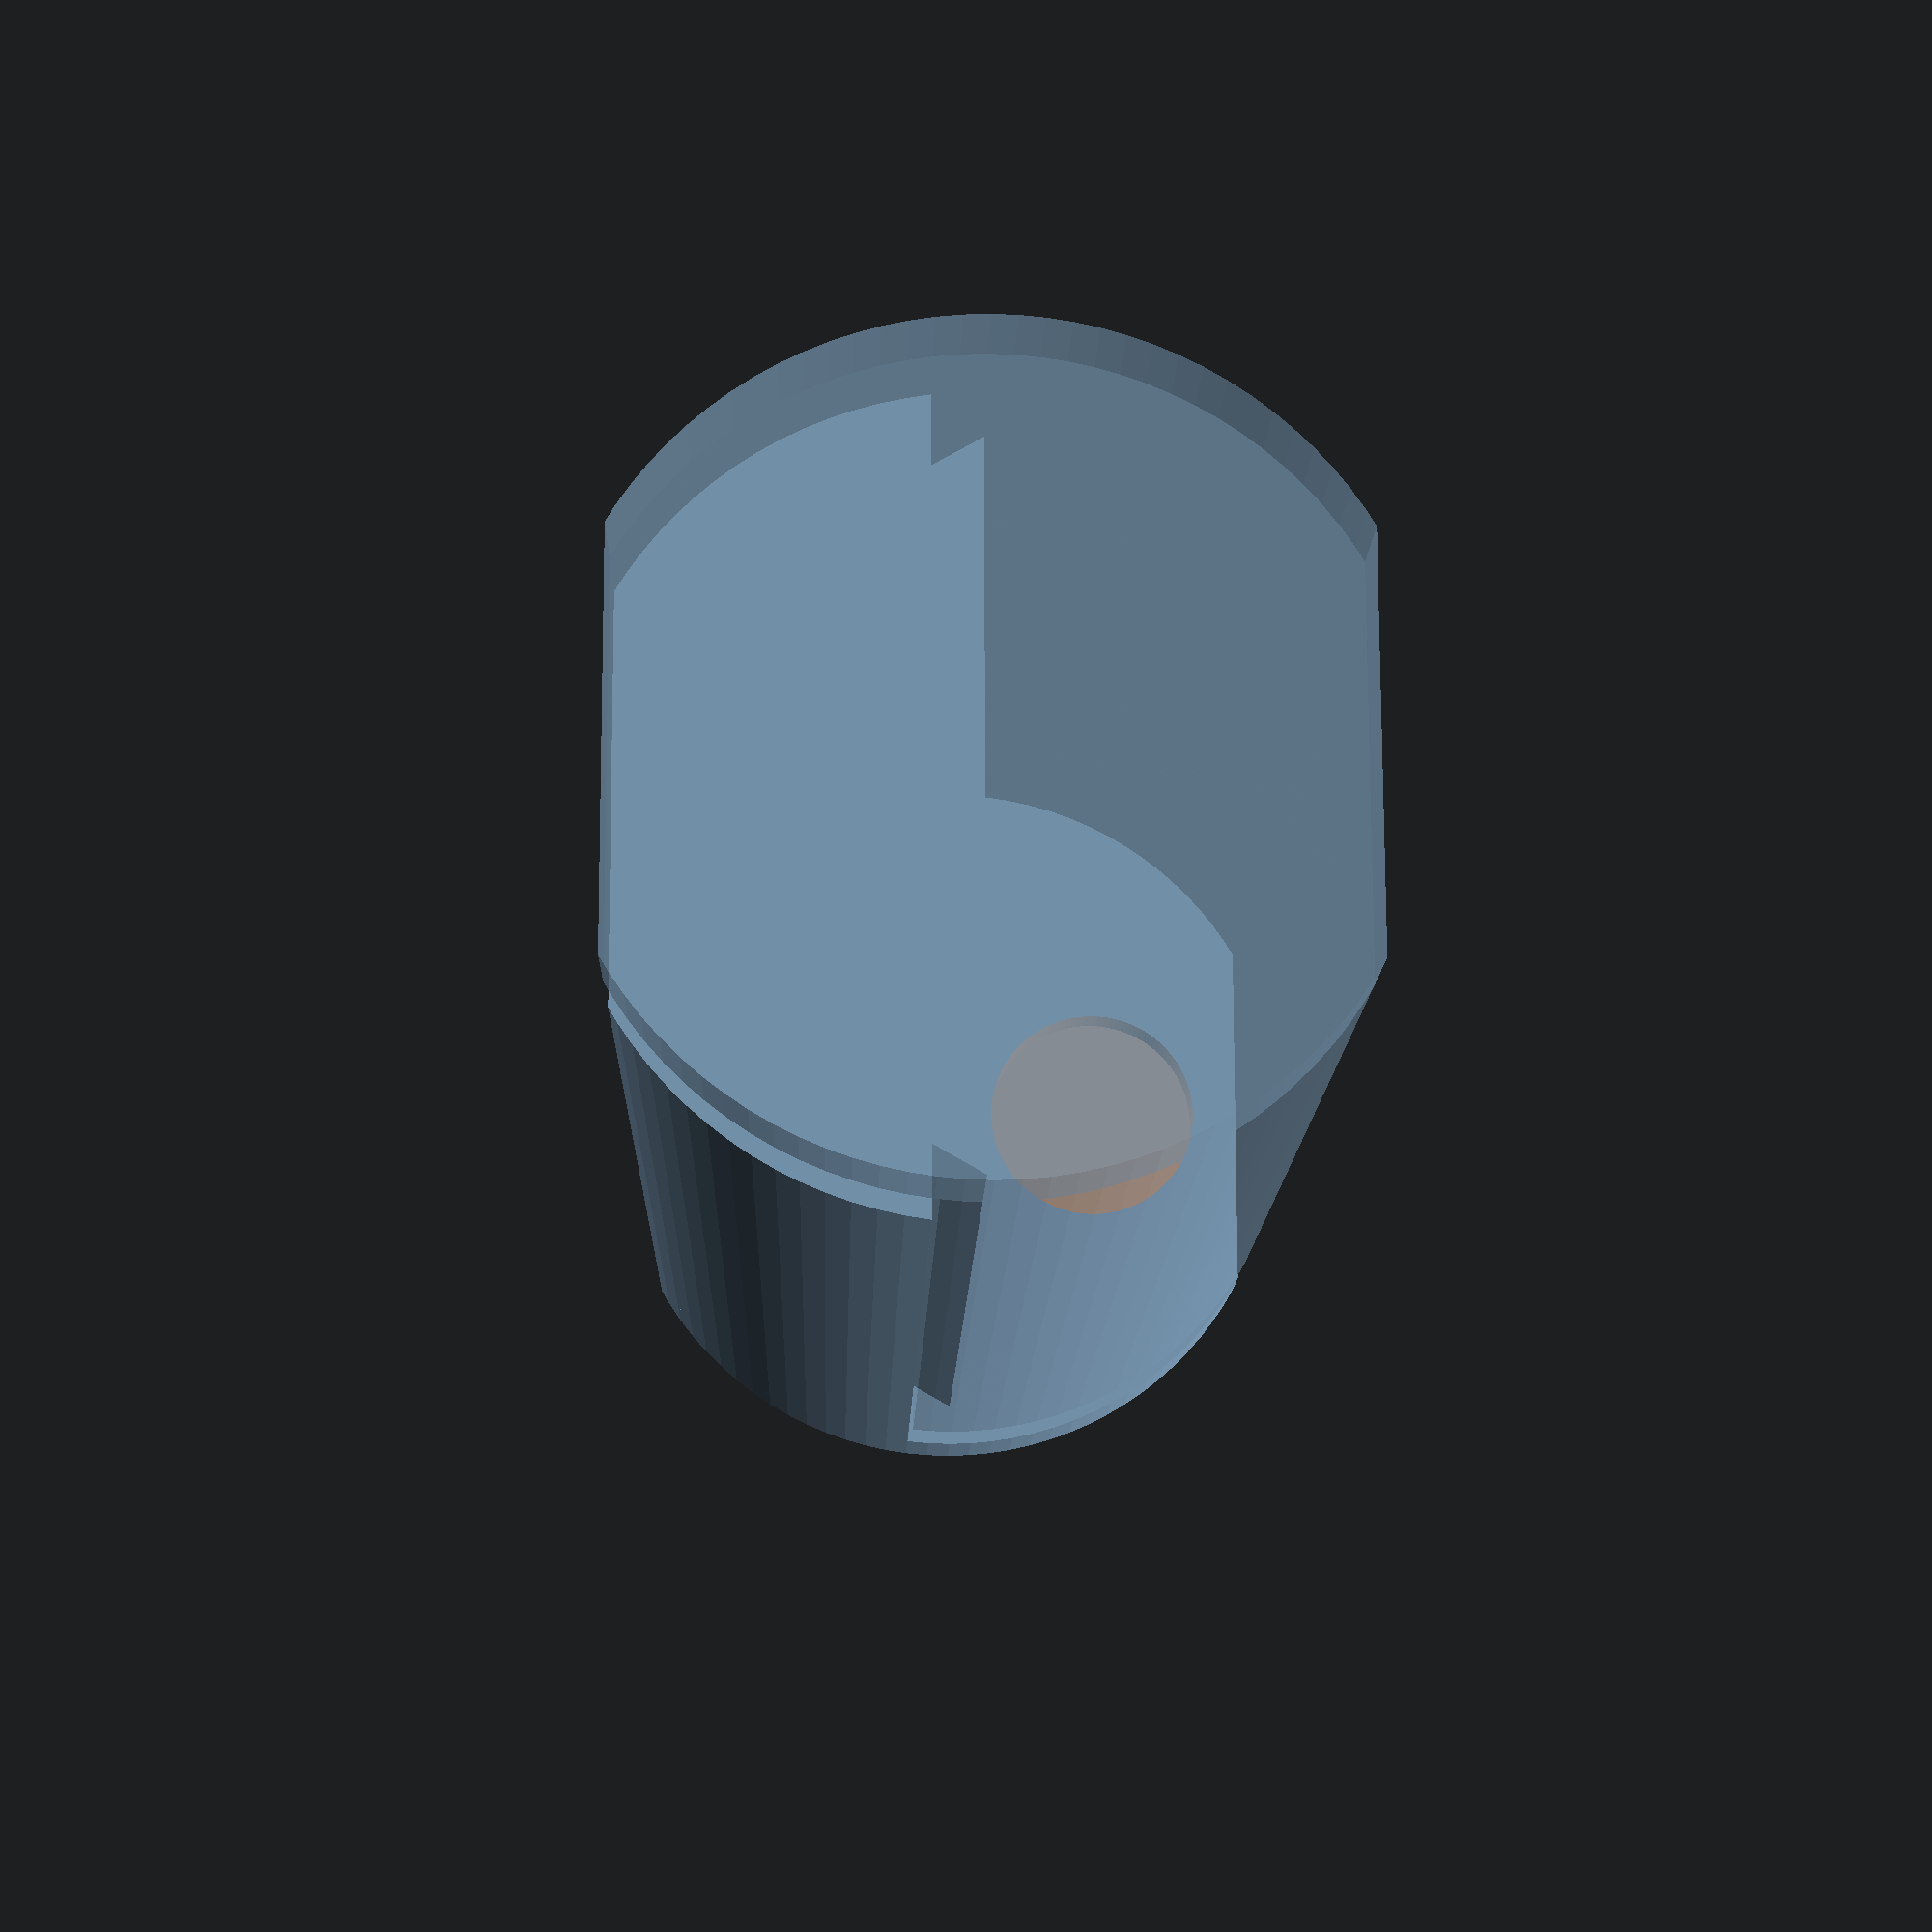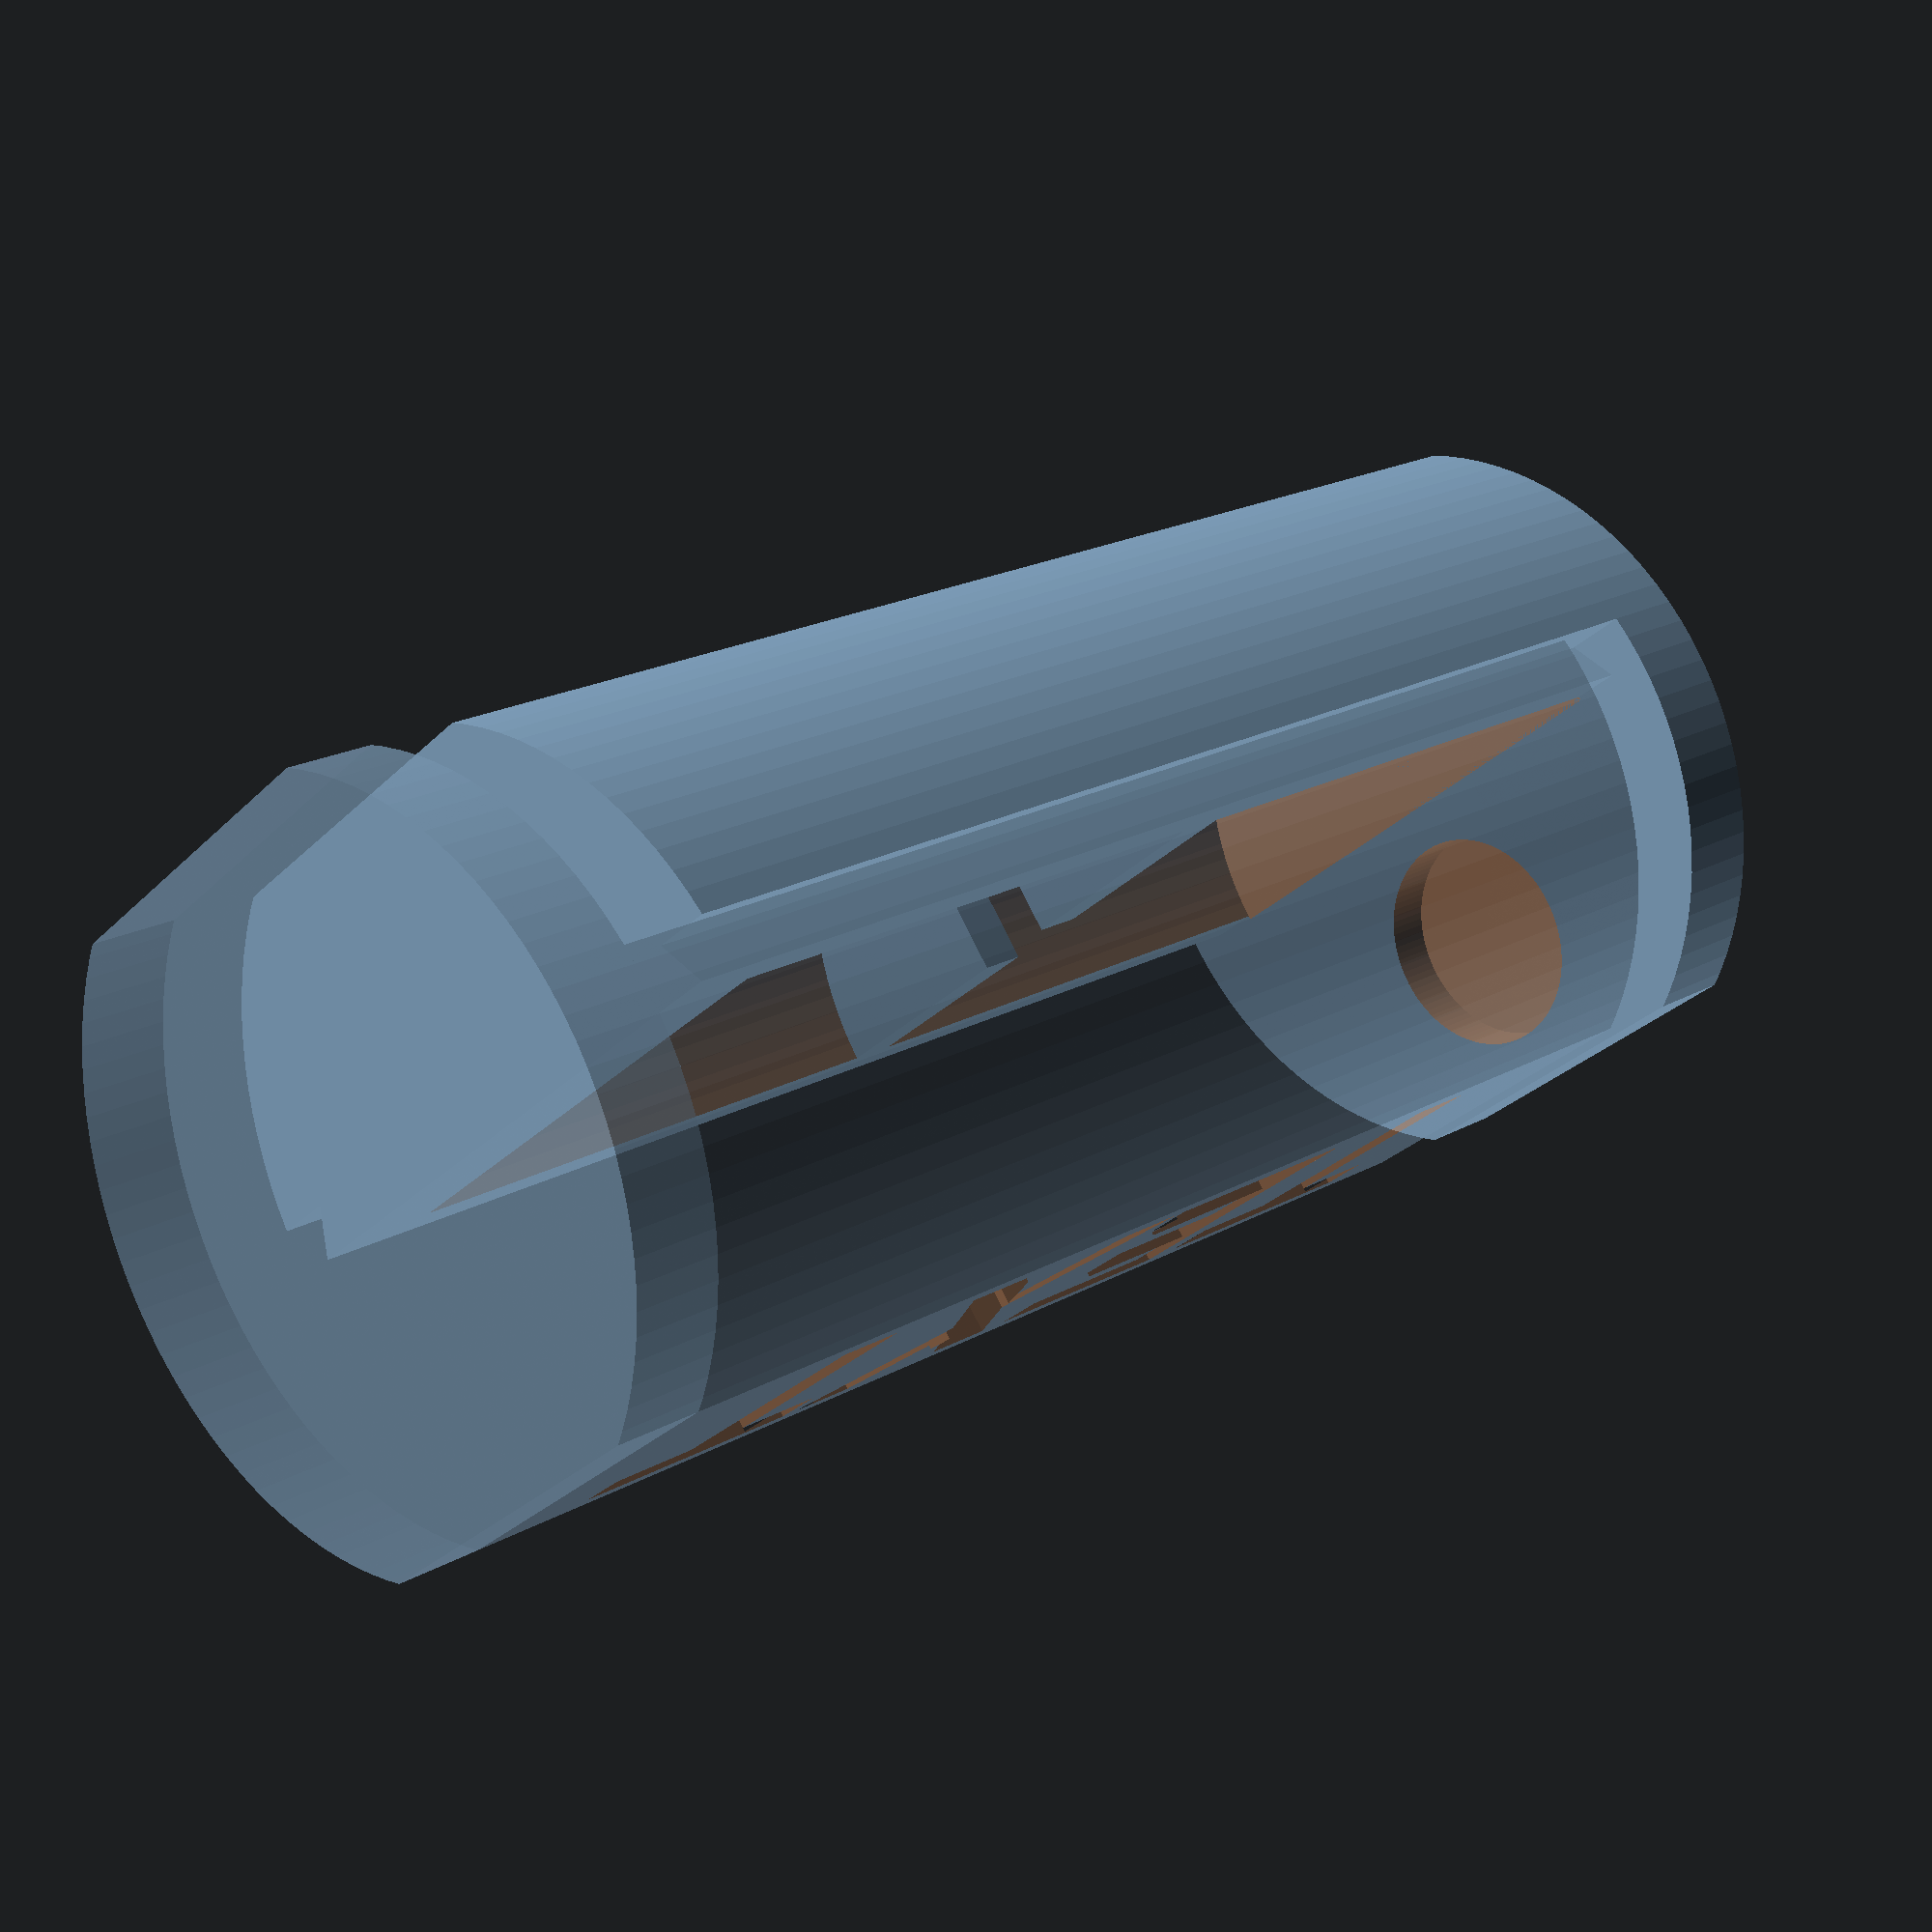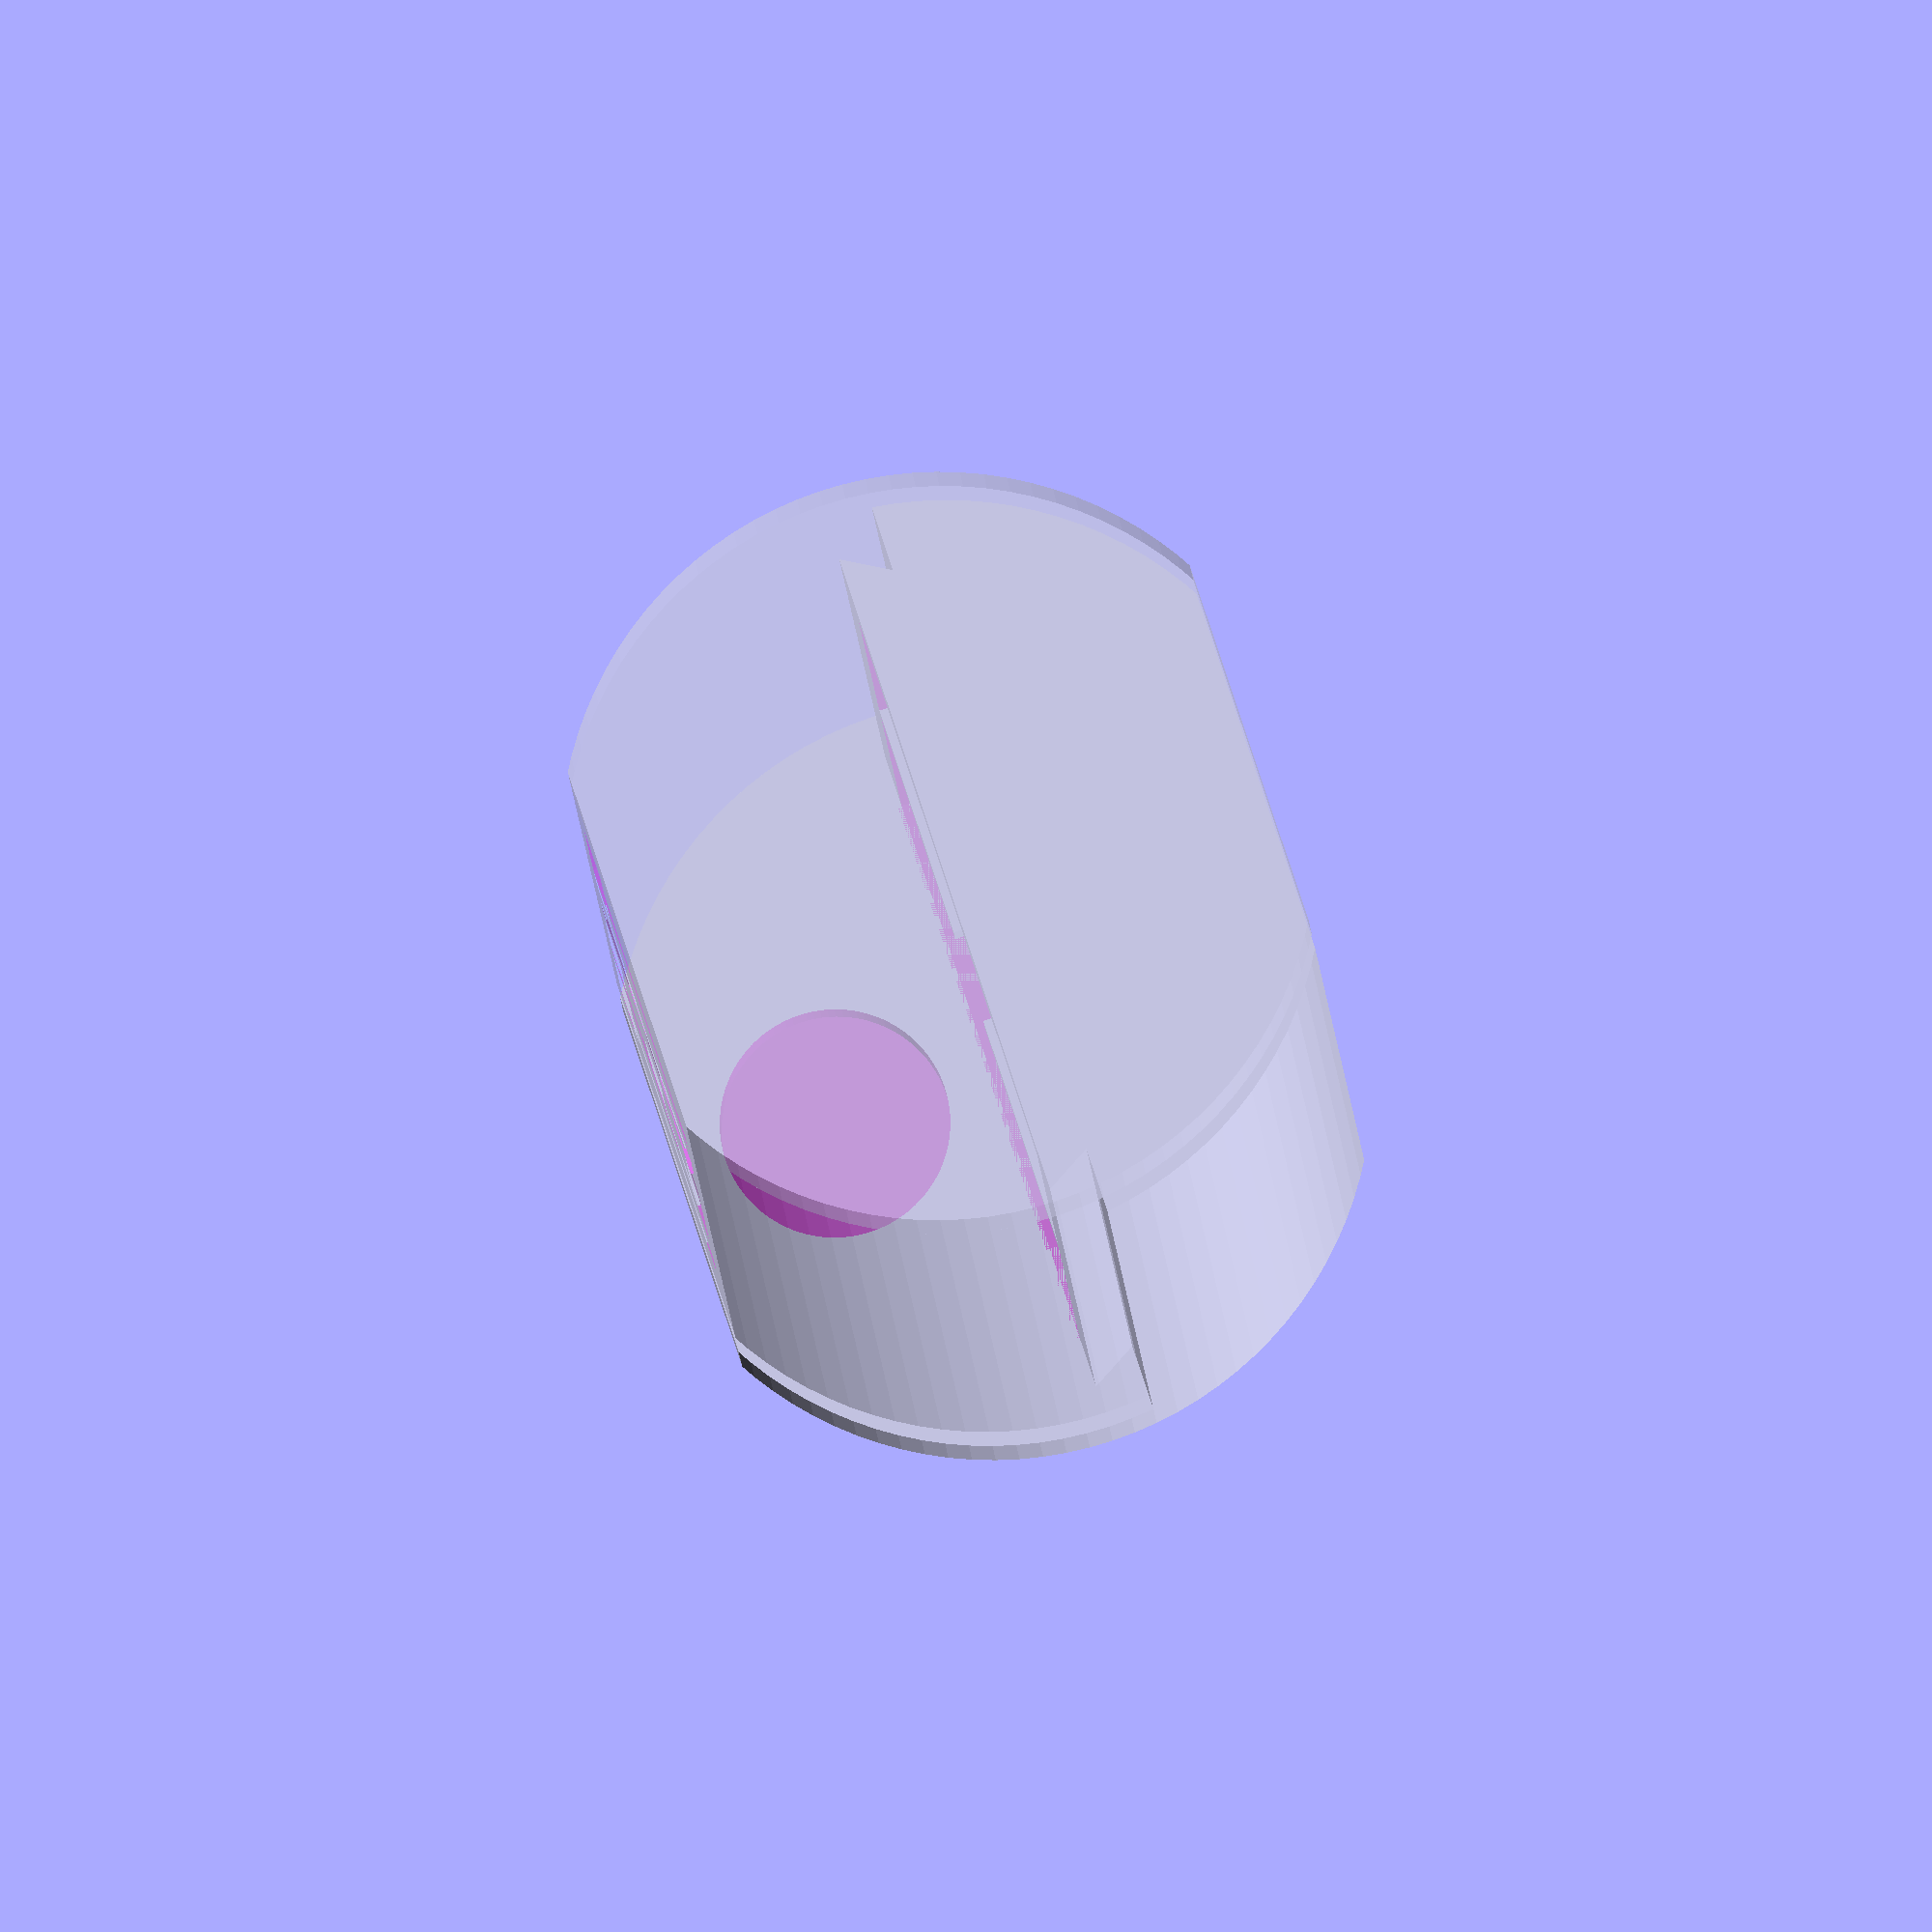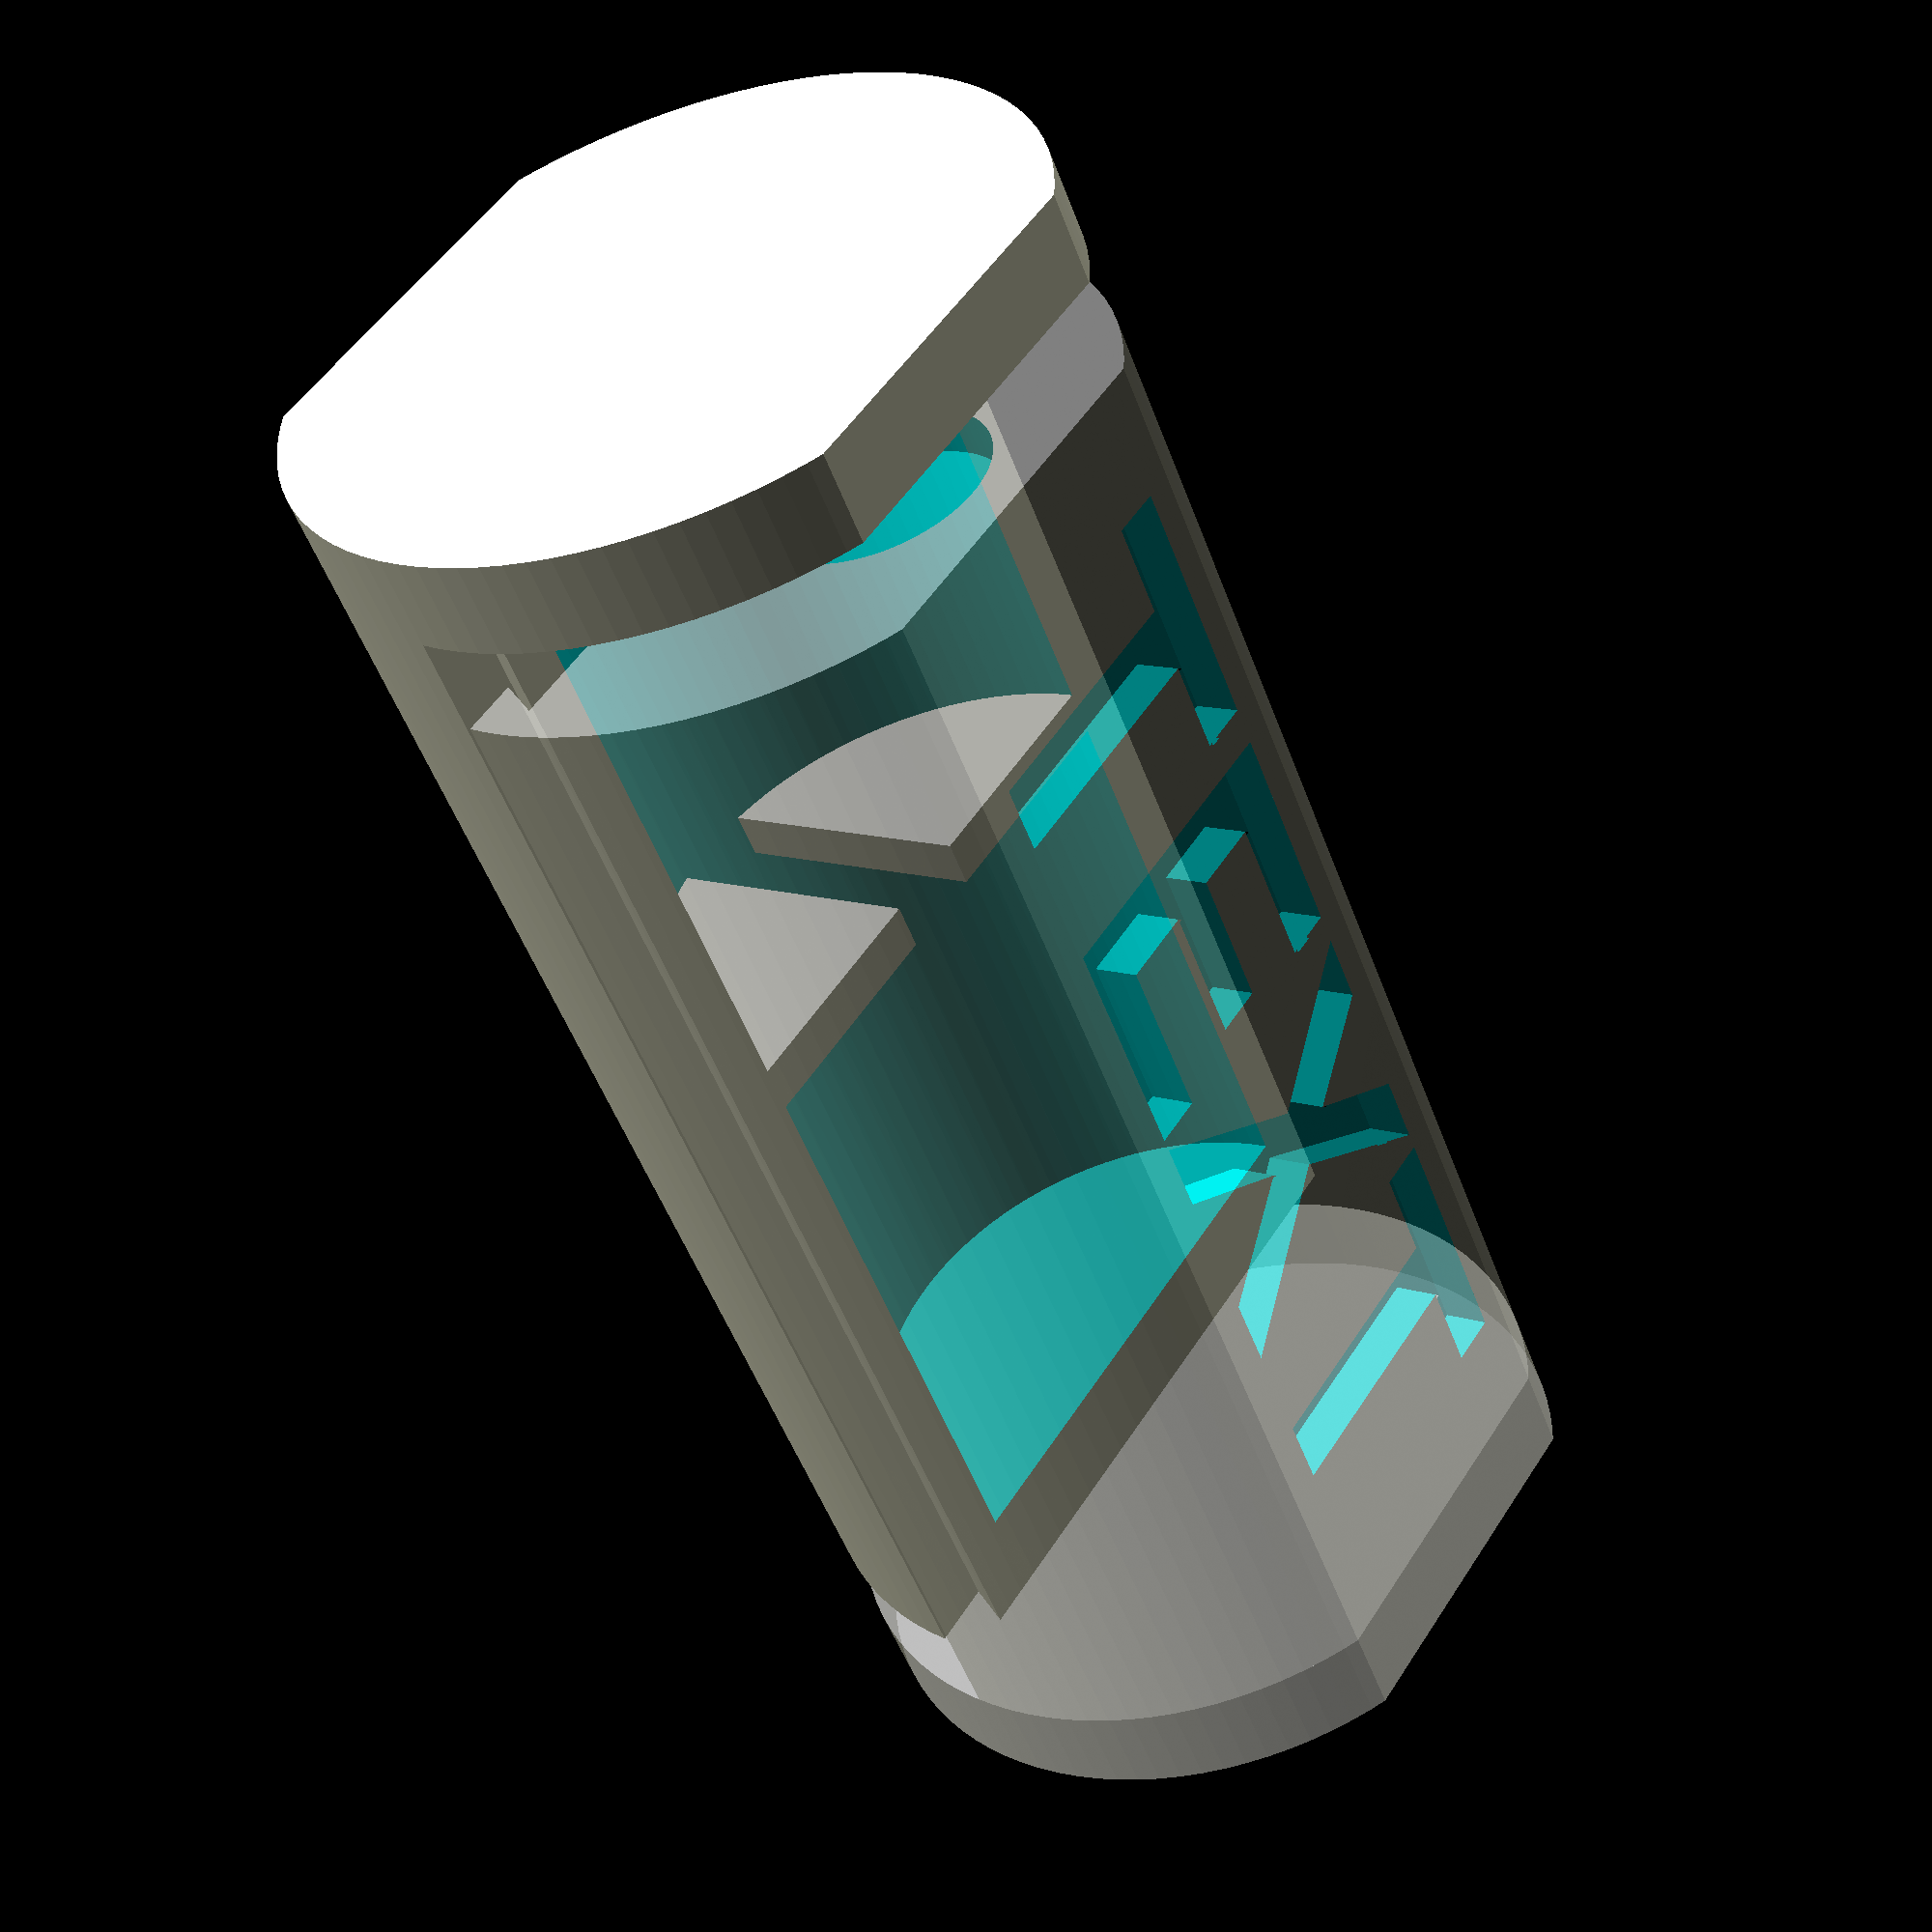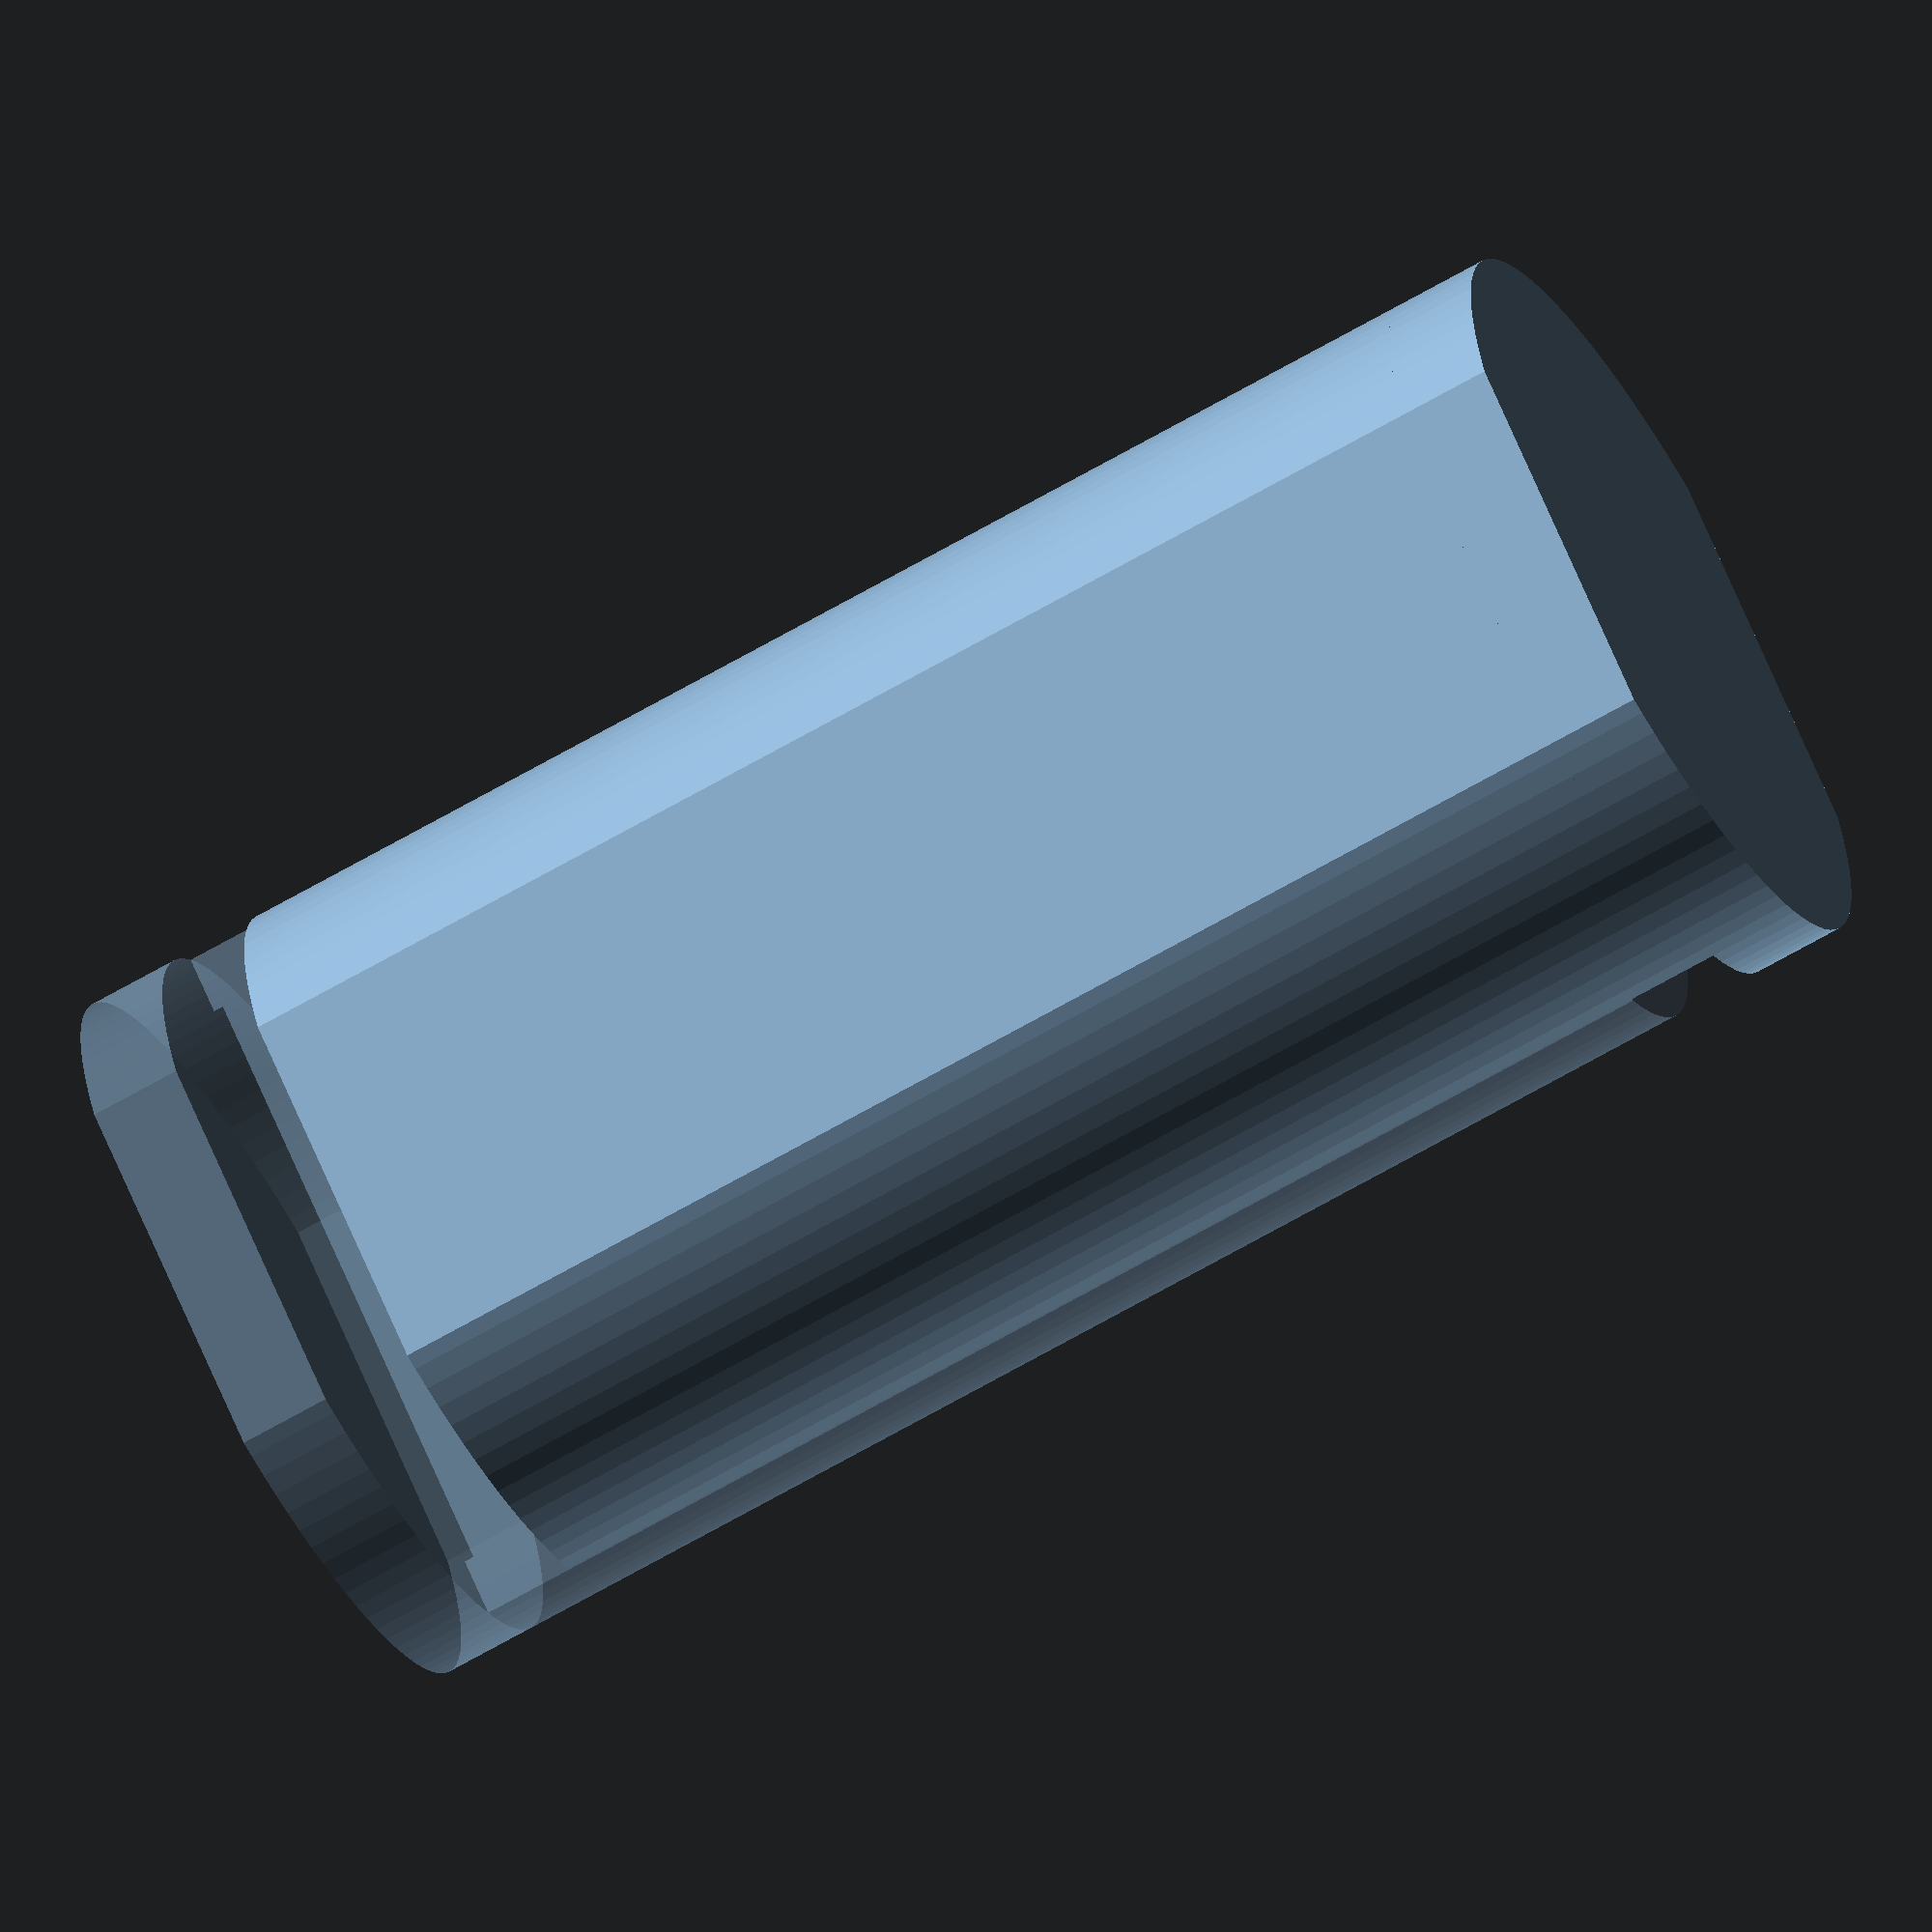
<openscad>
/********************************************************
 * Jewelry Box - vsergeev
 * https://github.com/vsergeev/3d-jewelry-box
 * CC-BY-4.0
 *
 * Release Notes
 *  * v1.0 - 01/31/2021
 *      * Initial release.
 ********************************************************/

/* [Basic] */

part = "both"; // [both, base, lid]

// in mm
box_diameter = 20;

// in mm
box_length = 40;

// text
box_text = "TEXT";

// text size
box_text_size = 9;

// text font
box_text_font = "Liberation Mono:style=Bold";

// add divider
box_divider = true;

/* [Magnet] */

// add magnet
box_magnet = true;

// in mm
box_magnet_diameter = 6;

// in mm
box_magnet_thickness = 1;

/* [Advanced] */

// percentage of diameter
box_base_width = 0.50; // [0:0.01:1]

// in mm
box_wall_thickness = 2.5;

// in mm
box_dovetail_clearance = 0.125;

// in mm
box_magnet_xy_clearance = 0.10;

// in mm
box_magnet_z_clearance = 0.30;

// in mm
box_text_depth = 1.25;

// in degrees
box_dovetail_angle = 60;

// percentage of wall thickness
box_dovetail_width = 0.55; // [0:0.01:1]

// percentage of wall thickness
box_dovetail_height = 0.50; // [0:0.01:1]

/* [Hidden] */

$fn = 100;

fudge_factor = 0.1;

/******************************************************************************/
/* 2D Profiles */
/******************************************************************************/

module profile_box() {
    cutoff_offset = sqrt(pow(box_diameter / 2, 2) - pow(box_base_width * box_diameter / 2, 2));

    difference() {
        circle(d=box_diameter);

        /* Trim top */
        translate([0, box_diameter / 2 + cutoff_offset, 0])
            square(box_diameter, center=true);

        /* Trim bottom */
        translate([0, - box_diameter / 2 - cutoff_offset, 0])
            square(box_diameter, center=true);
    }
}

module profile_box_lid() {
    wall_offset = box_diameter / 2 - box_wall_thickness + box_dovetail_clearance * (1 / sin(box_dovetail_angle) + 1 / tan(box_dovetail_angle));
    dovetail_width = box_dovetail_width * box_wall_thickness;
    dovetail_height = box_dovetail_height * box_wall_thickness;

    difference() {
        profile_box();

        /* Dovetail */
        polygon([[0, box_dovetail_clearance], [wall_offset + dovetail_width, box_dovetail_clearance],
                 [wall_offset + dovetail_width - dovetail_height / tan(box_dovetail_angle), -dovetail_height + box_dovetail_clearance],
                 [box_diameter, -dovetail_height + box_dovetail_clearance], [box_diameter, -box_diameter],
                 [-box_diameter, -box_diameter], [-box_diameter, -dovetail_height + box_dovetail_clearance],
                 [-(wall_offset + dovetail_width - dovetail_height / tan(box_dovetail_angle)), -dovetail_height + box_dovetail_clearance],
                 [-(wall_offset + dovetail_width), box_dovetail_clearance]]);
    }
}

module profile_box_base() {
    wall_offset = box_diameter / 2 - box_wall_thickness;
    dovetail_width = box_dovetail_width * box_wall_thickness;
    dovetail_height = box_dovetail_height * box_wall_thickness;

    difference() {
        profile_box();

        /* Dovetail */
        polygon([[0, 0], [wall_offset + dovetail_width, 0],
                 [wall_offset + dovetail_width - dovetail_height / tan(box_dovetail_angle), -dovetail_height],
                 [box_diameter, -dovetail_height], [box_diameter, box_diameter],
                 [-box_diameter, box_diameter], [-box_diameter, -dovetail_height],
                 [-(wall_offset + dovetail_width - dovetail_height / tan(box_dovetail_angle)), -dovetail_height],
                 [-(wall_offset + dovetail_width), 0]]);
    }
}

module profile_interior() {
    difference() {
        circle(d=box_diameter - 2 * box_wall_thickness);

        /* Trim top half */
        translate([0, box_diameter / 2 + fudge_factor, 0])
            square(box_diameter, center=true);
    }
}

module profile_divider() {
    difference() {
        /* Slightly oversized interior profile for clean union */
        scale([1.01, 1.01, 1])
            profile_interior();

        /* Middle slot */
        square([box_wall_thickness, box_diameter], center=true);

        /* Trim off extra from scaling */
        translate([0, box_diameter/2, 0])
            square([box_diameter, box_diameter], center=true);
    }
}

module profile_magnet() {
    cutoff_offset = sqrt(pow(box_diameter / 2, 2) - pow(box_base_width * box_diameter / 2, 2));

    translate([0, cutoff_offset / 2, 0])
        circle(d=box_magnet_diameter + box_magnet_xy_clearance);
}

/******************************************************************************/
/* 3D Extrusions */
/******************************************************************************/

module box_base() {
    union() {
        difference() {
            union() {
                /* Side */
                linear_extrude(box_wall_thickness)
                    profile_box();

                /* Base with dovetails */
                translate([0, 0, box_wall_thickness])
                    linear_extrude(box_length - 2 * box_wall_thickness, convexity=2)
                        profile_box_base();
            }

            /* Interior cutout */
            translate([0, 0, box_wall_thickness])
                linear_extrude(box_length - 3 * box_wall_thickness)
                    profile_interior();

            /* Optional magnet */
            if (box_magnet)
                translate([0, 0, box_wall_thickness - box_magnet_thickness - box_magnet_z_clearance])
                    linear_extrude(box_magnet_thickness + box_magnet_z_clearance + fudge_factor)
                        profile_magnet();
        }

        /* Optional divider */
        if (box_divider)
            translate([0, 0, box_wall_thickness + (box_length - 3.5 * box_wall_thickness)/2])
                linear_extrude(box_wall_thickness / 2)
                    profile_divider();
    }
}

module box_lid() {
    cutoff_offset = sqrt(pow(box_diameter / 2, 2) - pow(box_base_width * box_diameter / 2, 2));

    difference() {
        union() {
            /* Side */
            translate([0, 0, box_length - box_wall_thickness])
                linear_extrude(box_wall_thickness)
                    profile_box();

            /* Lid with dovetails */
            translate([0, 0, box_wall_thickness])
                linear_extrude(box_length - 2 * box_wall_thickness, convexity=2)
                    profile_box_lid();
        }

        /* Text */
        translate([0, cutoff_offset - box_text_depth, box_wall_thickness + (box_length - 2 * box_wall_thickness)/2])
            rotate([90, -90, 180])
                linear_extrude(box_text_depth + fudge_factor)
                    text(box_text, font=box_text_font, size=box_text_size, halign="center", valign="center");

        /* Optional magnet */
        if (box_magnet)
            translate([0, 0, box_wall_thickness - fudge_factor])
                linear_extrude(box_magnet_thickness + box_magnet_z_clearance + fudge_factor)
                    profile_magnet();
    }
}

/******************************************************************************/
/* Top-level */
/******************************************************************************/

if (part == "both") {
    rotate([90, 0, 90])
        box_base();
    translate([box_wall_thickness, 0, 0])
        rotate([90, 0, 90])
            color(alpha=0.50)
                box_lid();
} else if (part == "base") {
    rotate([90, 0, 90])
        box_base();
} else if (part == "lid") {
    rotate([-90, 0, -90])
        box_lid();
}

</openscad>
<views>
elev=7.4 azim=186.4 roll=268.4 proj=p view=solid
elev=278.8 azim=220.0 roll=333.4 proj=p view=solid
elev=272.6 azim=263.7 roll=71.6 proj=o view=wireframe
elev=349.1 azim=56.7 roll=308.8 proj=p view=solid
elev=10.9 azim=24.6 roll=198.1 proj=o view=wireframe
</views>
